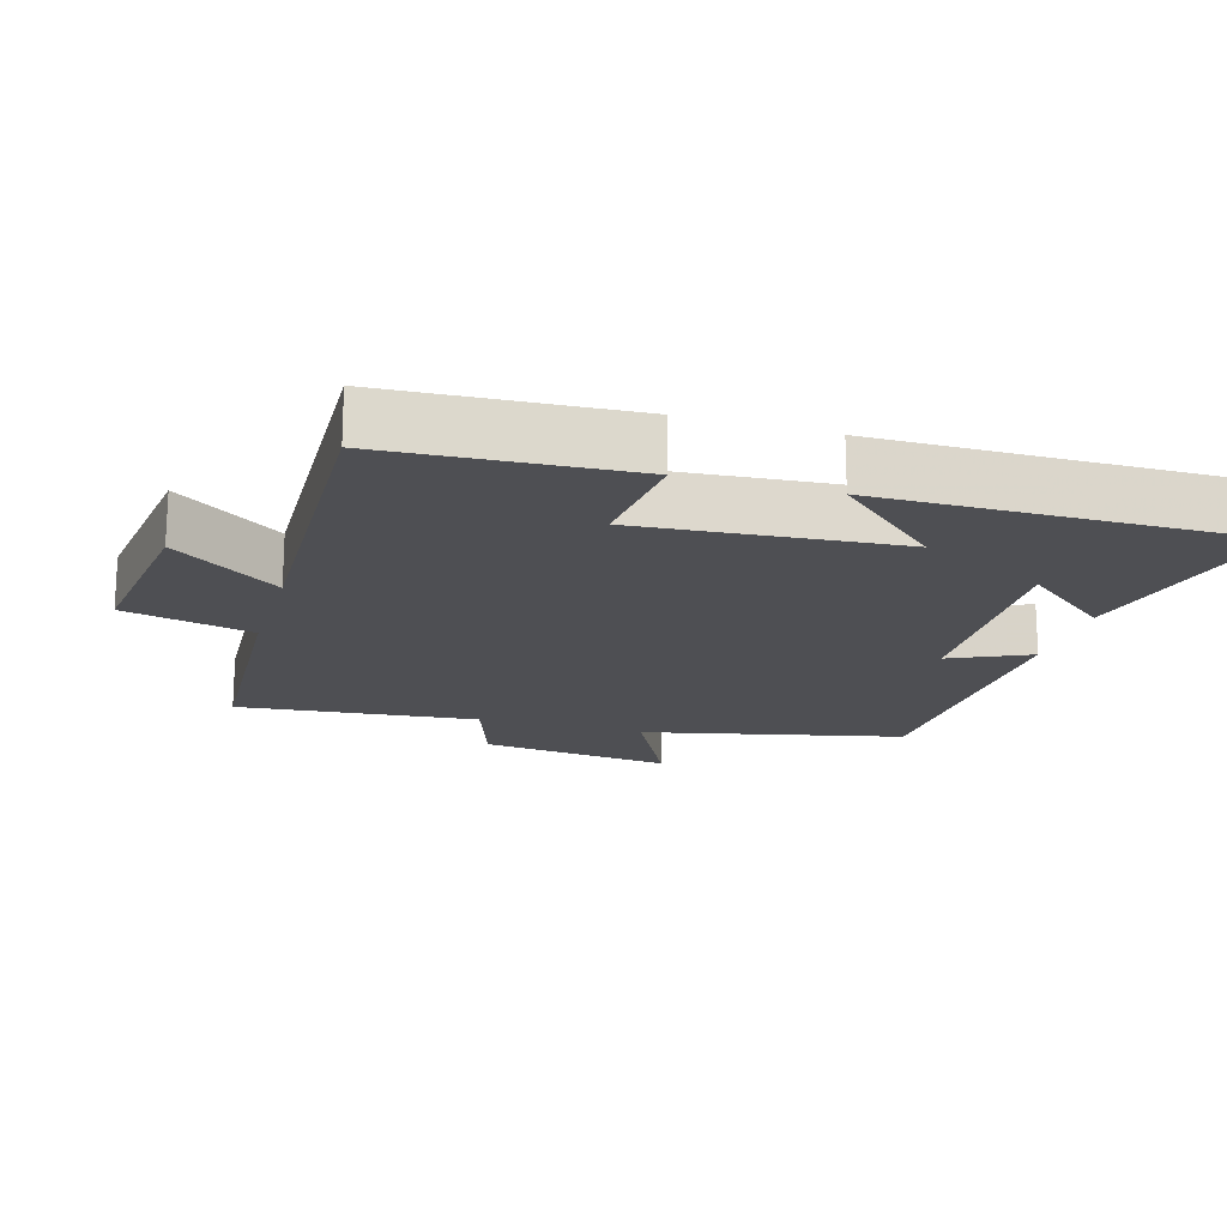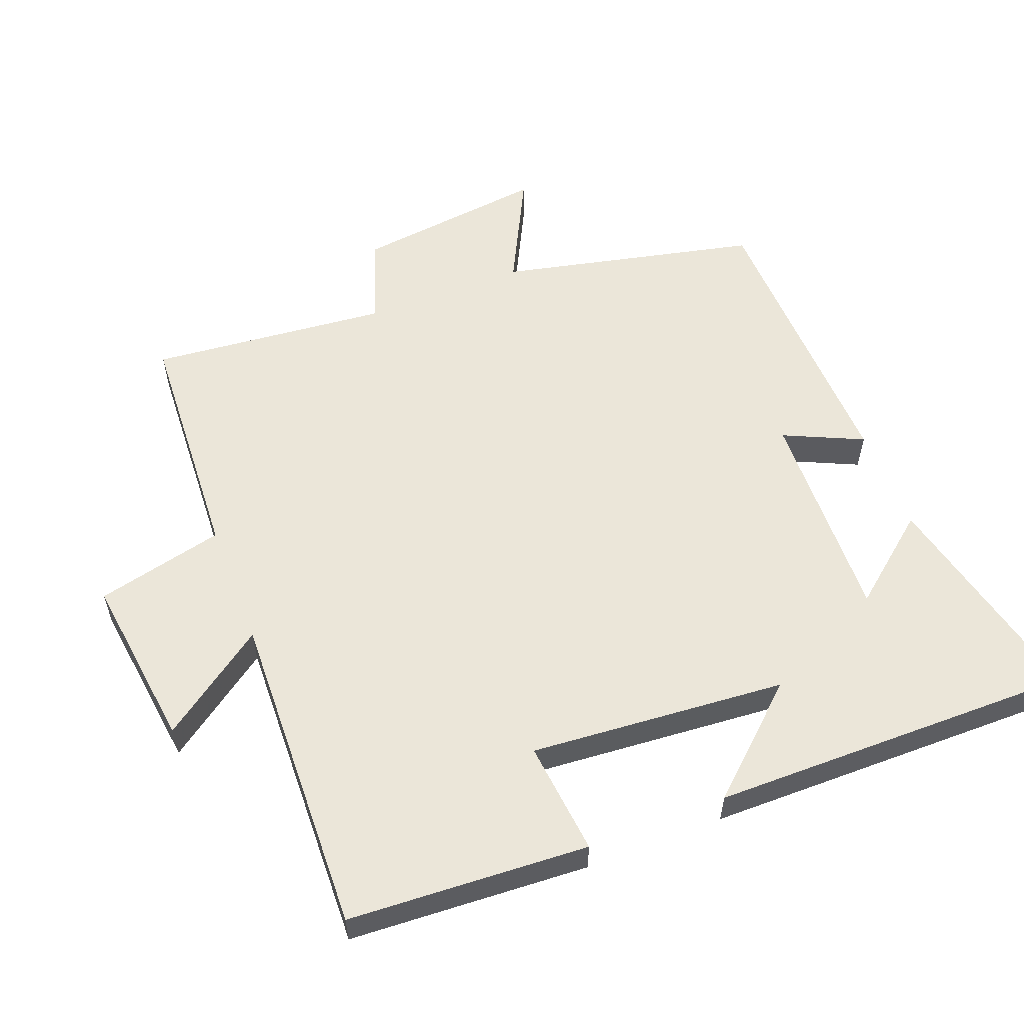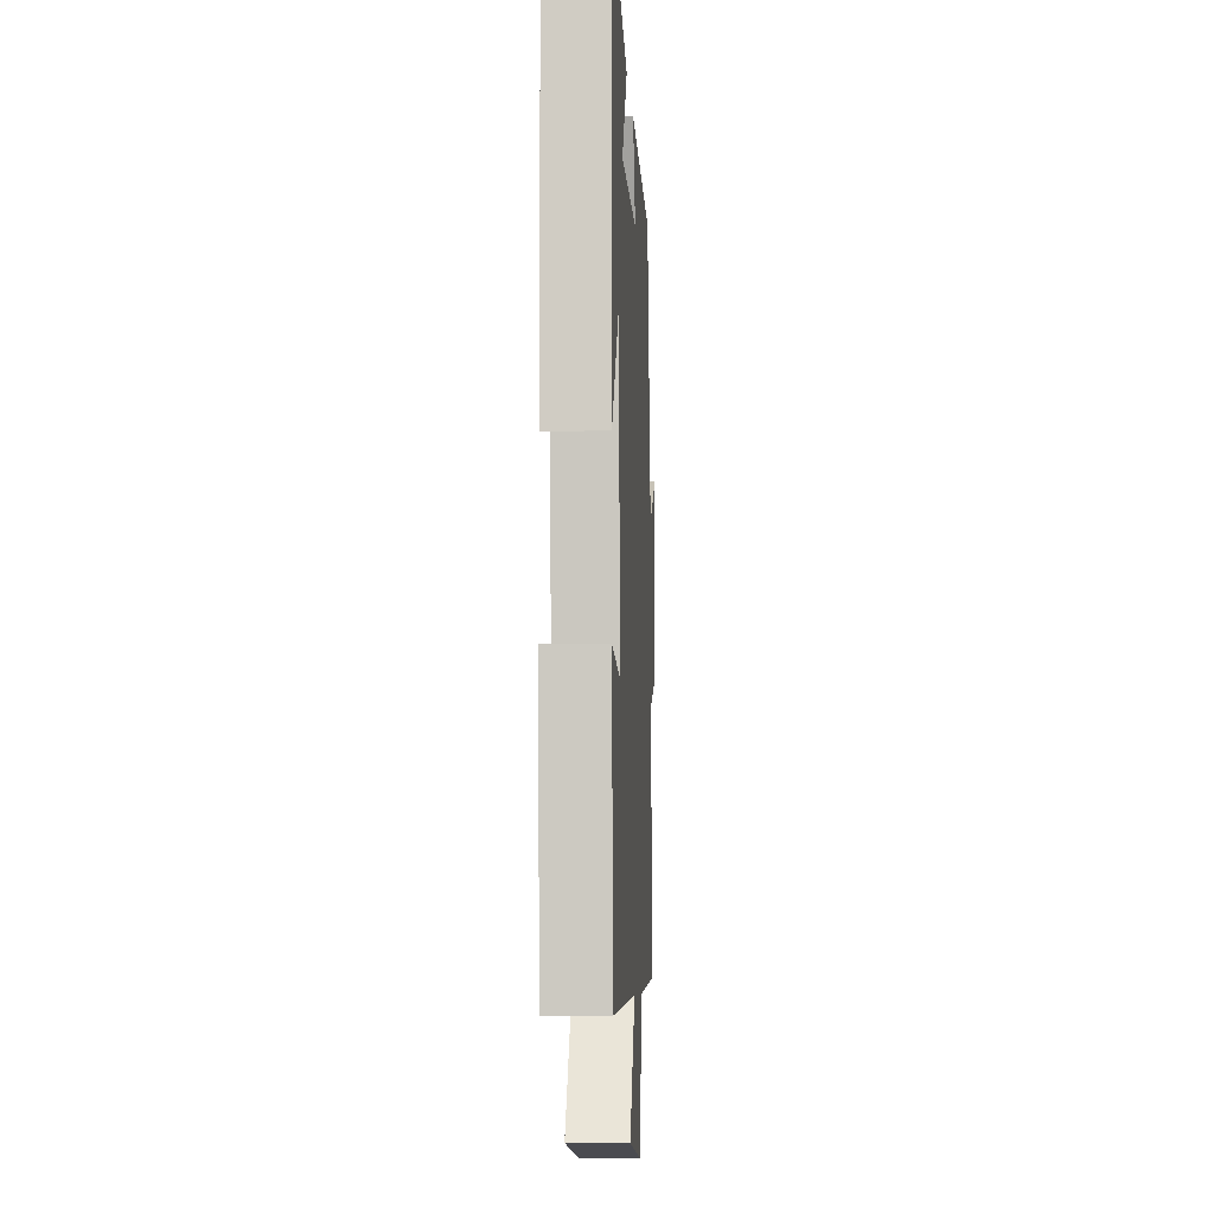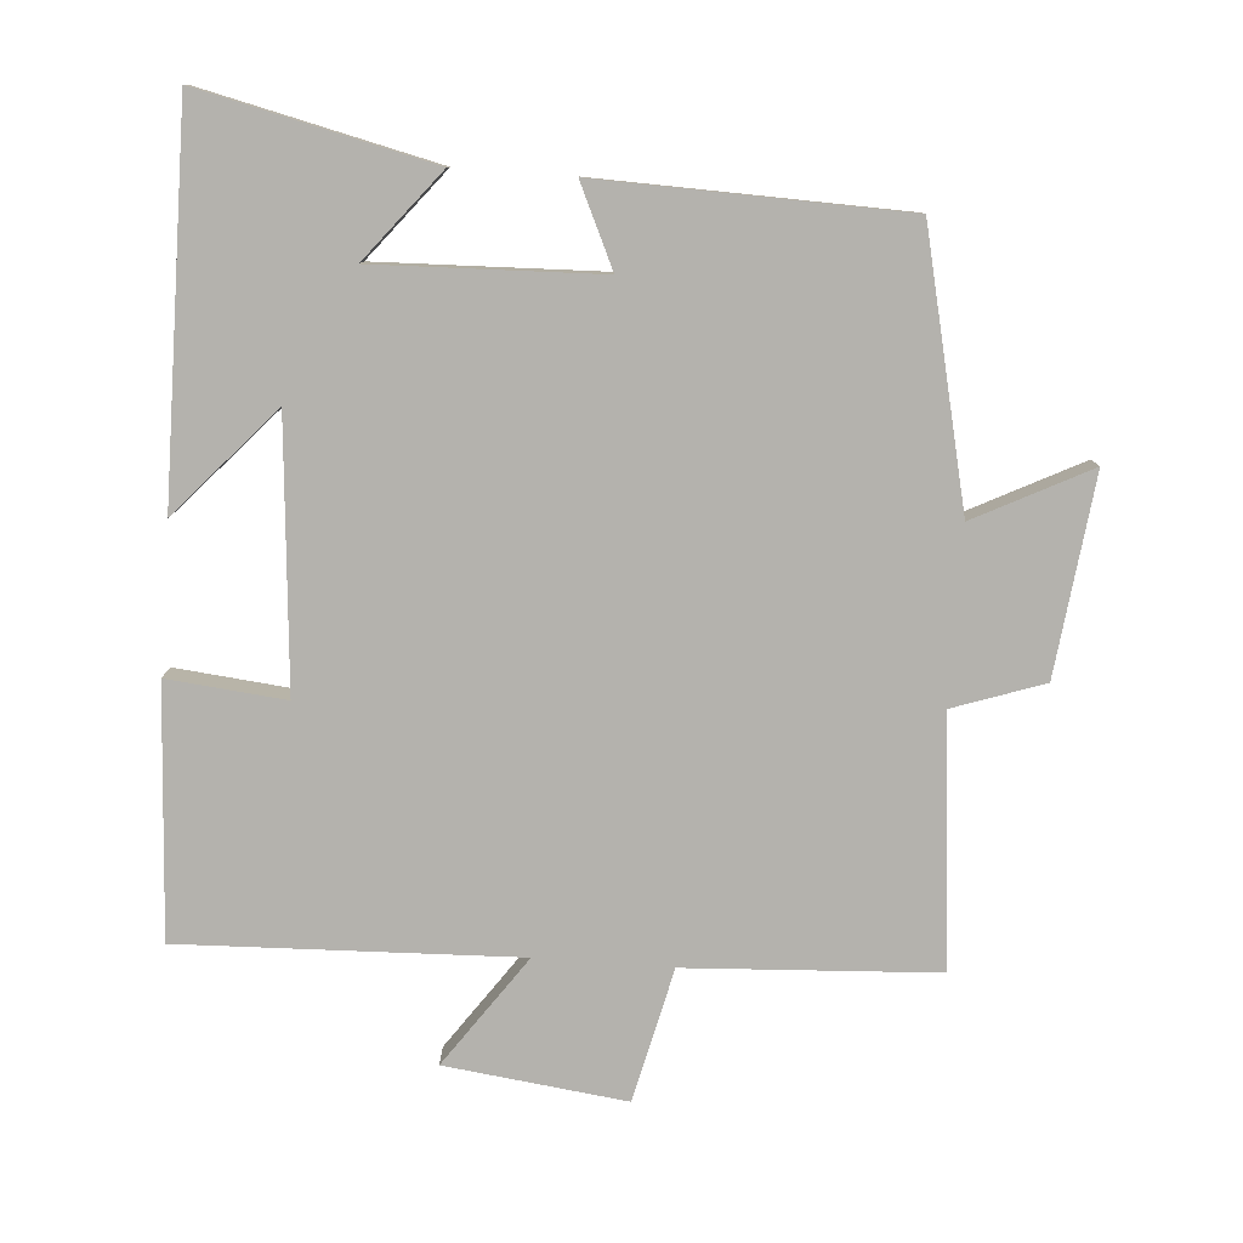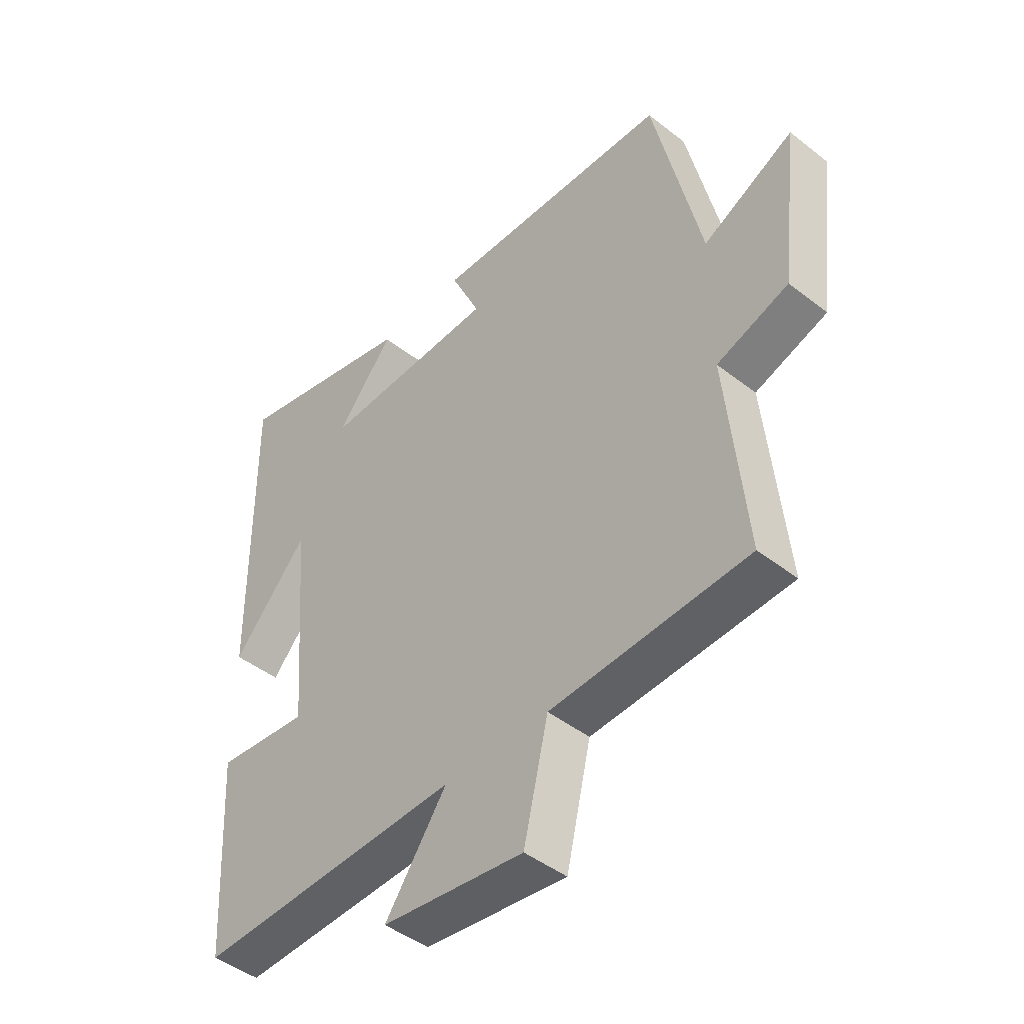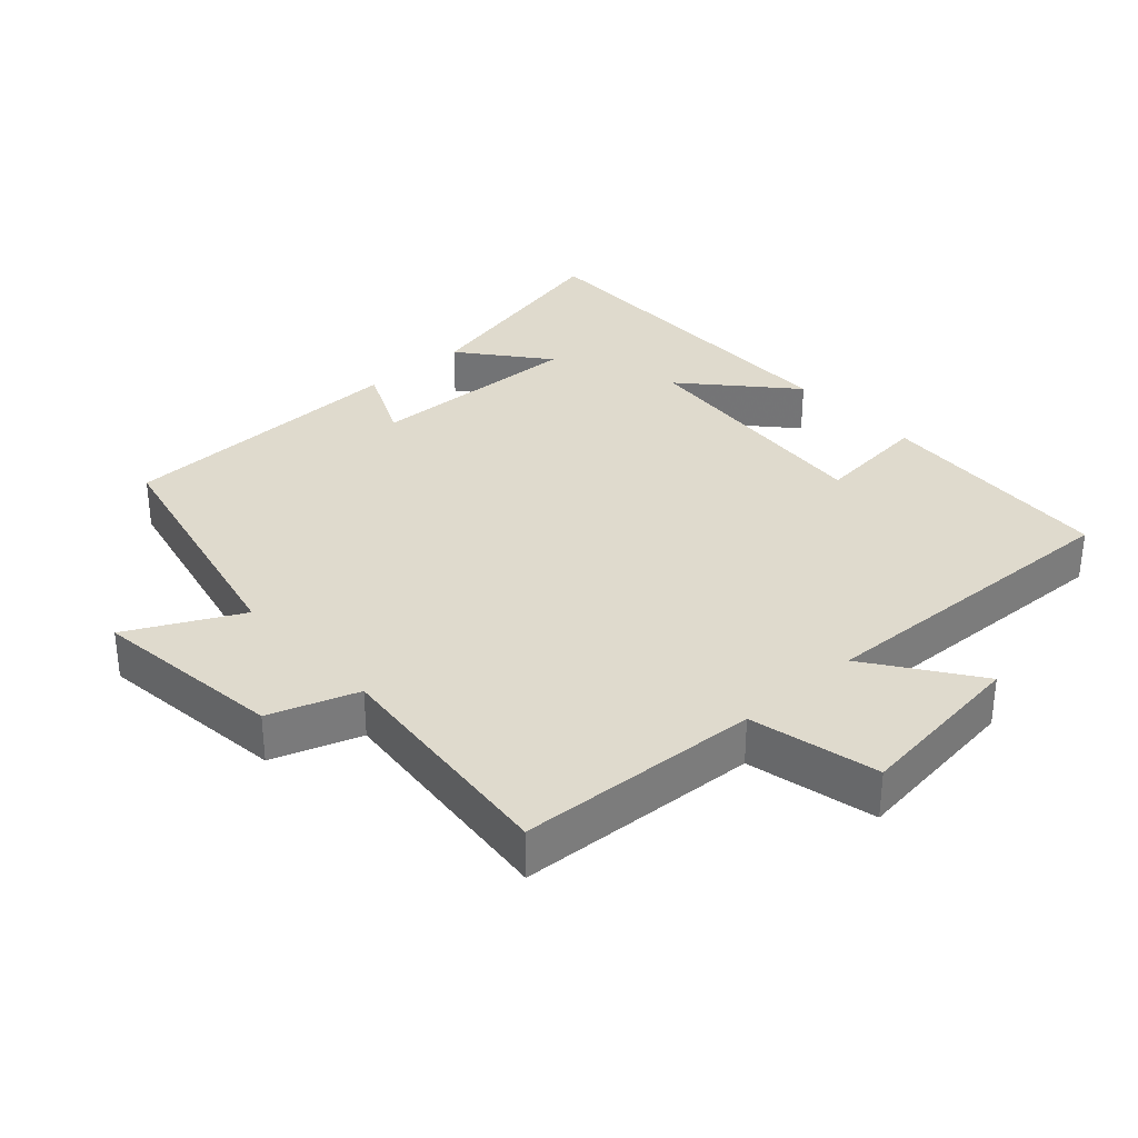
<metadata>
{"format":"obj","ext":"obj","renderer":"f3d","projection":"perspective","resolution":1024,"background":"white","views":[{"elev":-18.1,"azim":-106.4,"up":"+Y"},{"elev":56.8,"azim":-111.2,"up":"+Y"},{"elev":-7.3,"azim":-87.0,"up":"+Z"},{"elev":-79.5,"azim":-4.2,"up":"+Y"},{"elev":-45.2,"azim":47.9,"up":"+Z"},{"elev":32.9,"azim":137.8,"up":"+Y"}]}
</metadata>
<code>
v 0.415 0.07 0.487
v 0.5 0.07 0.11
v 0.662 0.07 0.192
v 0.628 0.07 -0.088
v 0.5 0.07 -0.132
v 0.534 0.07 -0.481
v 0.182 0.07 -0.5
v 0.138 0.07 -0.687
v -0.116 0.07 -0.655
v -0.006 0.07 -0.5
v -0.48 0.07 -0.516
v -0.5 0.07 -0.165
v -0.334 0.07 -0.182
v -0.364 0.07 0.192
v -0.5 0.07 0.041
v -0.504 0.07 0.576
v -0.177 0.07 0.5
v -0.278 0.07 0.375
v 0.038 0.07 0.385
v -0.015 0.07 0.5
v 0.415 0 0.487
v 0.5 0 0.11
v 0.662 0 0.192
v 0.628 0 -0.088
v 0.5 0 -0.132
v 0.534 0 -0.481
v 0.182 0 -0.5
v 0.138 0 -0.687
v -0.116 0 -0.655
v -0.006 0 -0.5
v -0.48 0 -0.516
v -0.5 0 -0.165
v -0.334 0 -0.182
v -0.364 0 0.192
v -0.5 0 0.041
v -0.504 0 0.576
v -0.177 0 0.5
v -0.278 0 0.375
v 0.038 0 0.385
v -0.015 0 0.5
f 19 20 1 2
f 18 19 2
f 16 17 18
f 14 15 16 18
f 13 14 18 2
f 10 11 12 13
f 10 13 2
f 7 8 9 10
f 5 6 7 10
f 5 10 2 3
f 3 4 5
f 22 21 40 39
f 22 39 38
f 38 37 36
f 38 36 35 34
f 22 38 34 33
f 33 32 31 30
f 22 33 30
f 30 29 28 27
f 30 27 26 25
f 23 22 30 25
f 25 24 23
f 1 21 22 2
f 2 22 23 3
f 3 23 24 4
f 4 24 25 5
f 5 25 26 6
f 6 26 27 7
f 7 27 28 8
f 8 28 29 9
f 9 29 30 10
f 10 30 31 11
f 11 31 32 12
f 12 32 33 13
f 13 33 34 14
f 14 34 35 15
f 15 35 36 16
f 16 36 37 17
f 17 37 38 18
f 18 38 39 19
f 19 39 40 20
f 20 40 21 1

</code>
